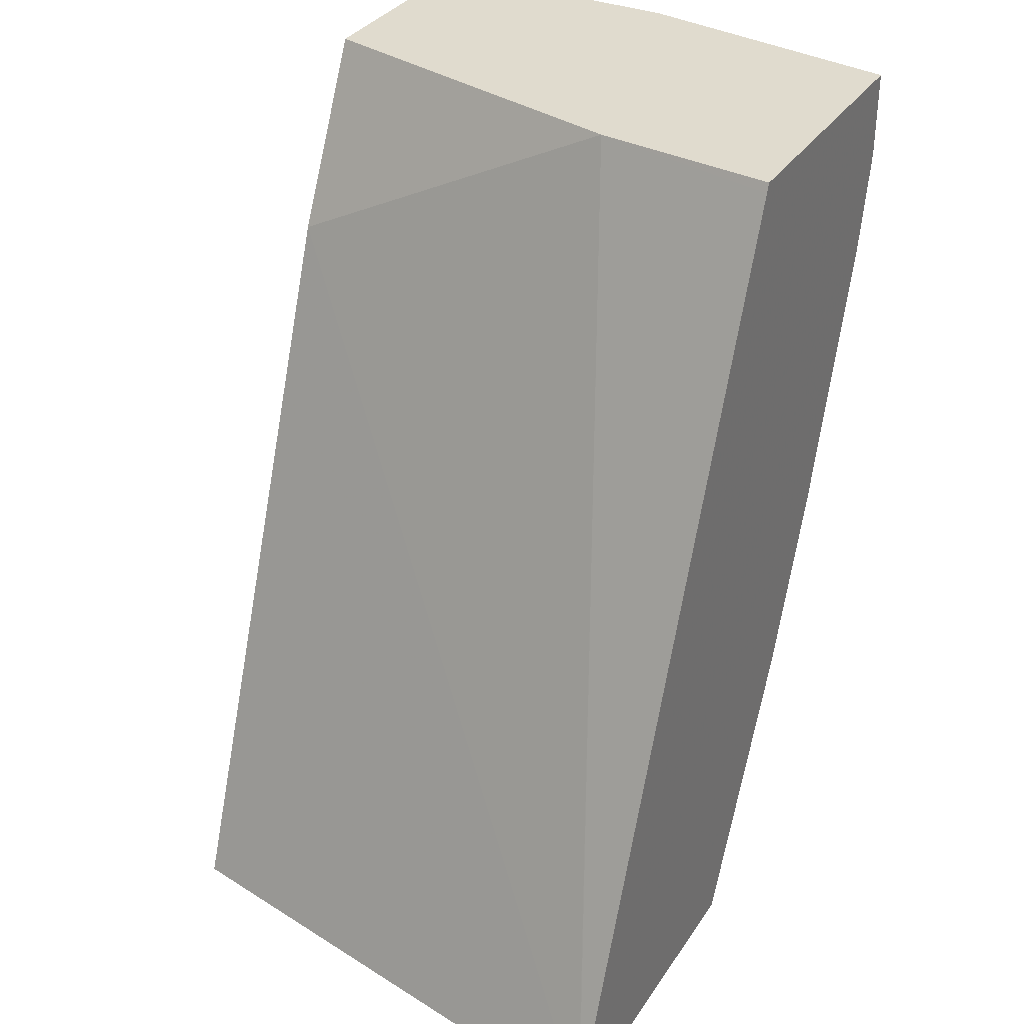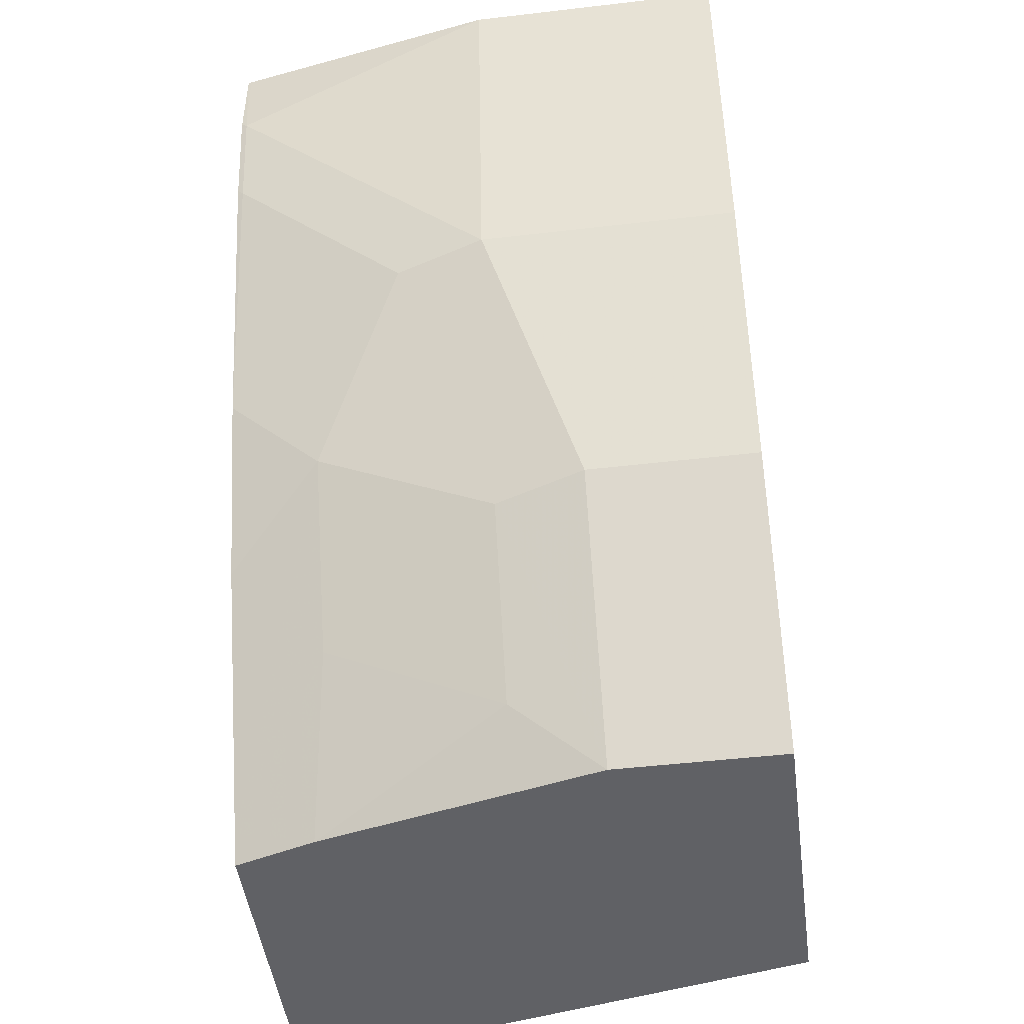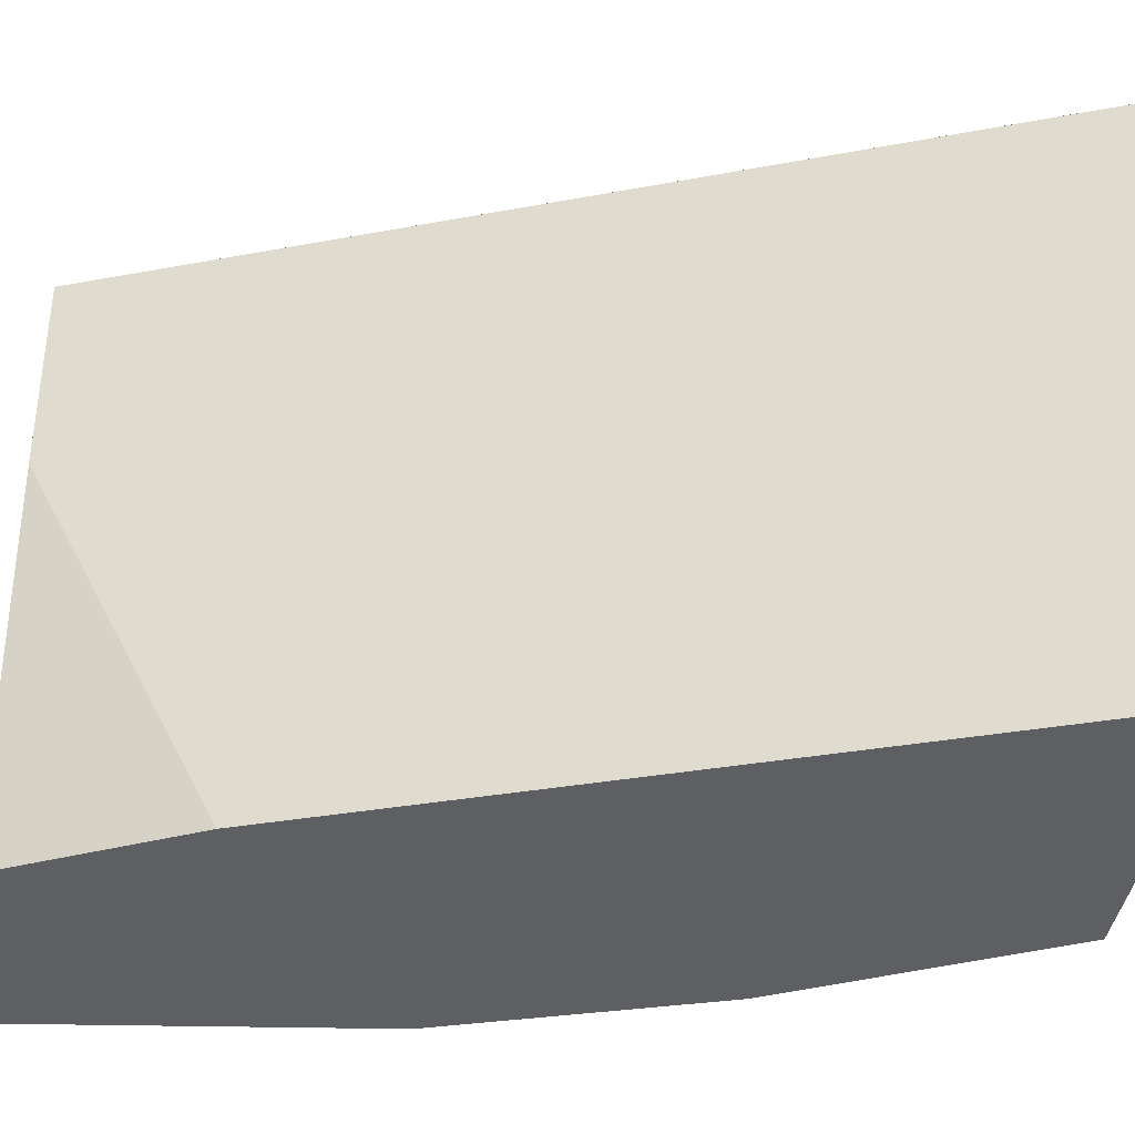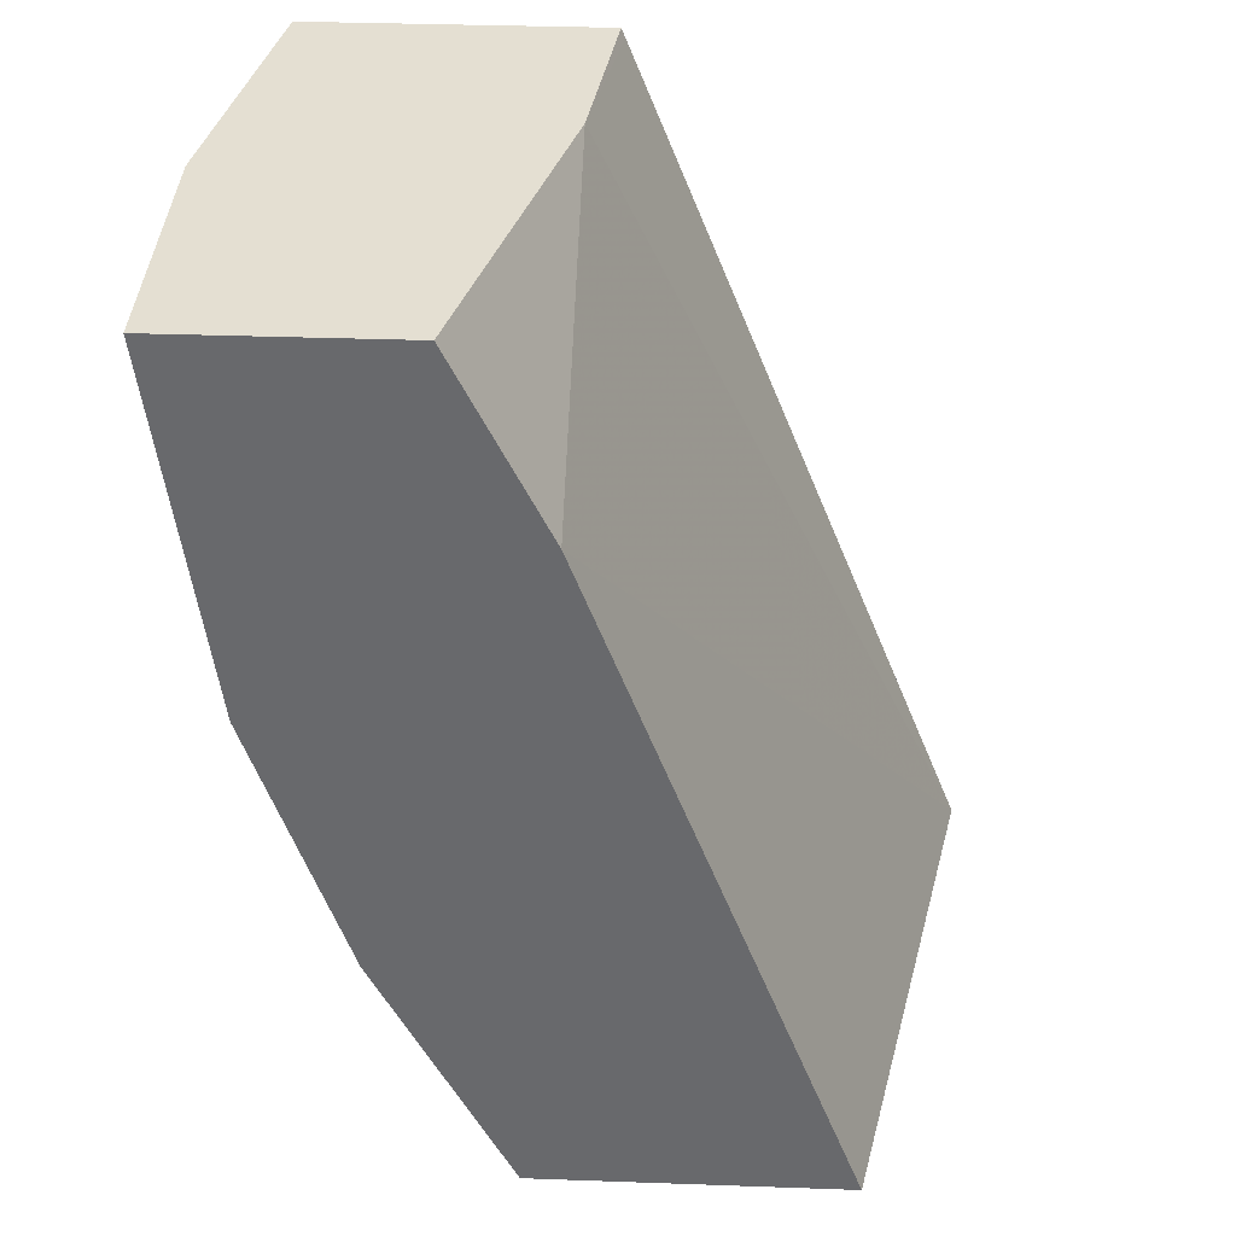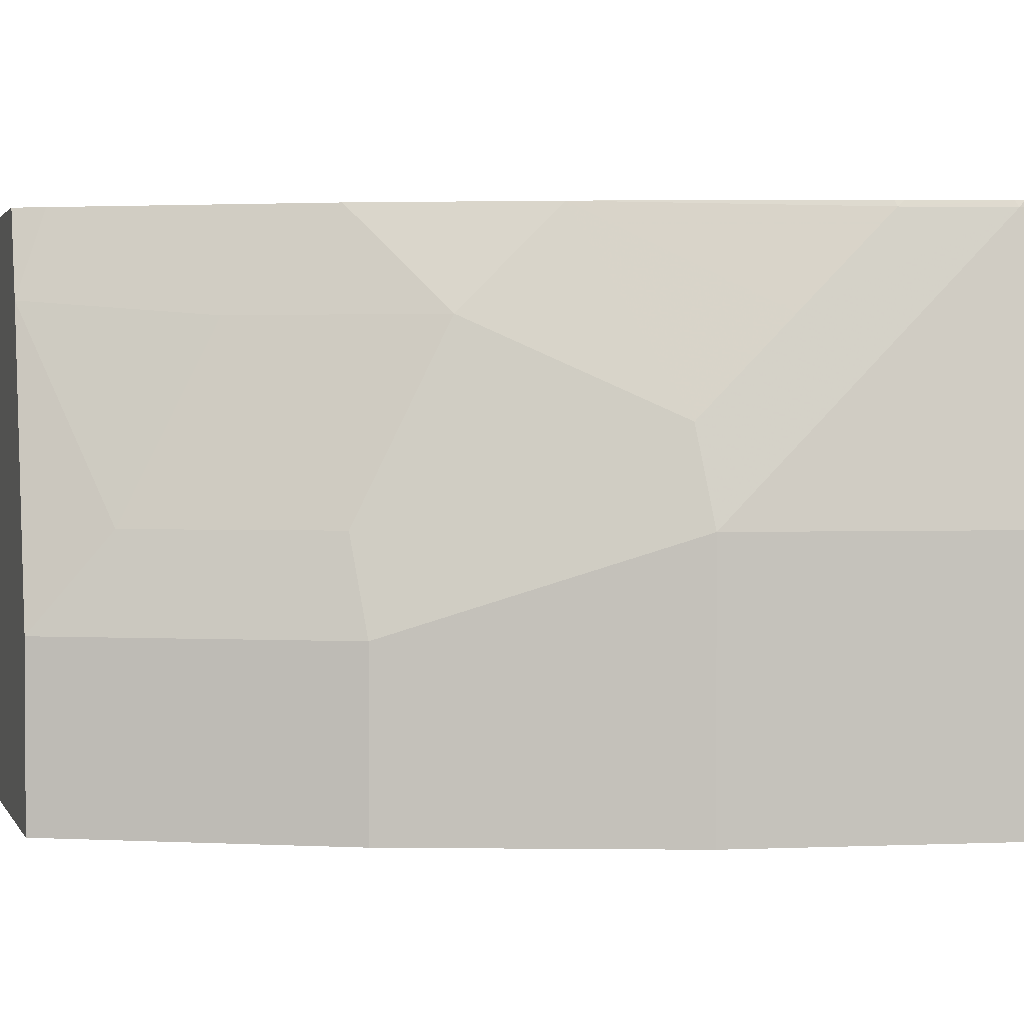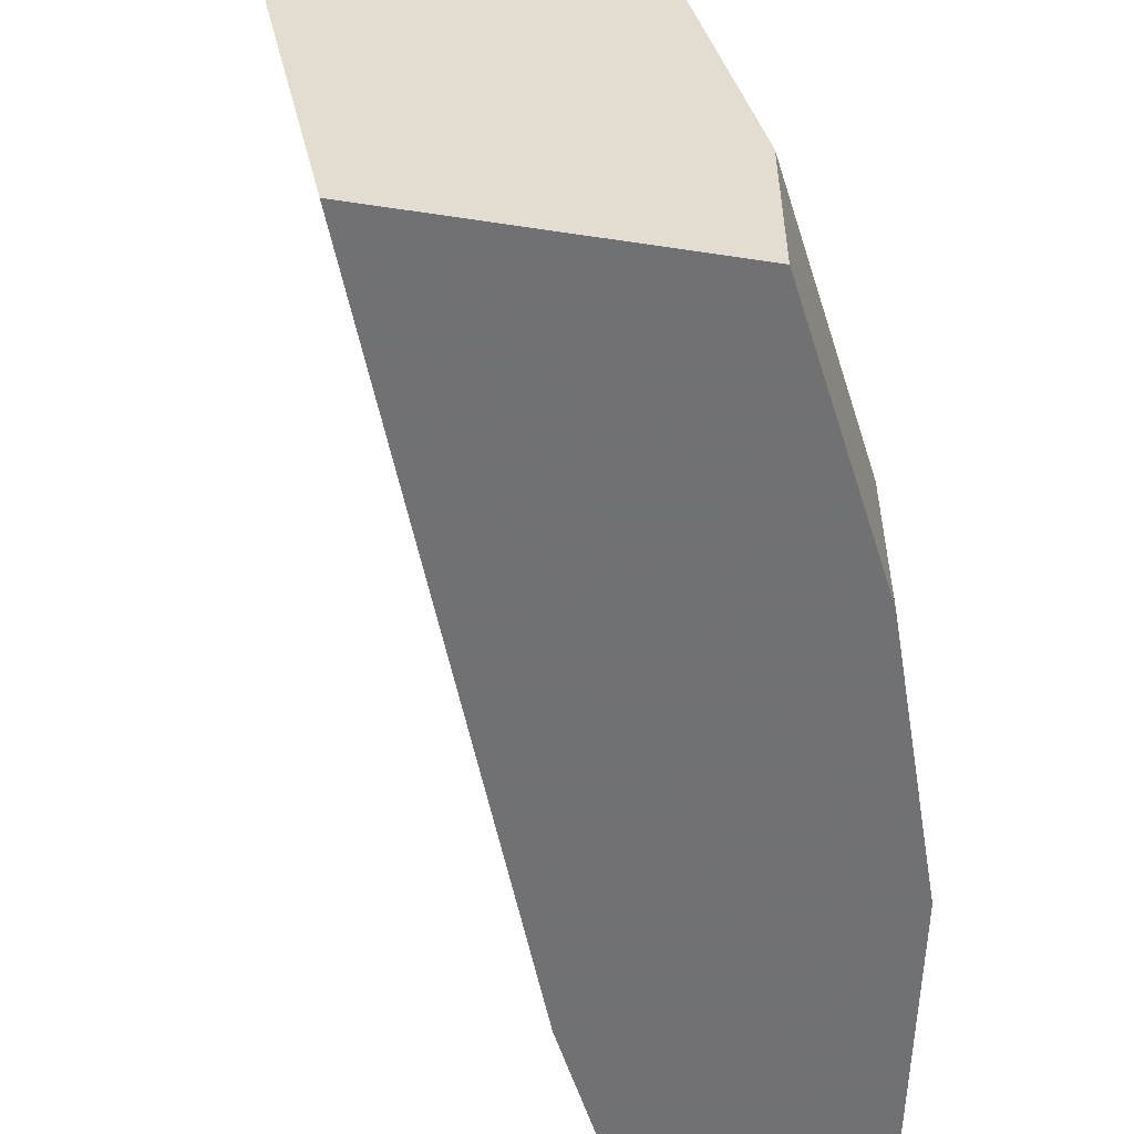
<metadata>
{"format":"obj","ext":"obj","renderer":"f3d","projection":"perspective","resolution":1024,"background":"white","views":[{"elev":33.7,"azim":-61.4,"up":"+Y"},{"elev":-47.7,"azim":97.5,"up":"+Y"},{"elev":-39.8,"azim":-98.7,"up":"+Z"},{"elev":37.0,"azim":-177.4,"up":"+Y"},{"elev":1.8,"azim":73.8,"up":"+Z"},{"elev":-55.3,"azim":-9.1,"up":"+Z"}]}
</metadata>
<code>
v 0.4947 -0.6076 0.2534
v 0.5389 -0.6076 0.03993
v 0.6279 -0.6076 0.2534
v 0.4955 -0.6056 0.2534
v 0.6454 -0.25 0.1793
v 0.6454 -0.3227 0.03993
v 0.6643 -0.6076 0.03993
v 0.6379 -0.6076 0.2209
v 0.6337 -0.5963 0.2534
v 0.6353 -0.2538 0.2534
v 0.6368 -0.25 0.2534
v 0.6813 -0.25 0.03993
v 0.6643 -0.6076 0.1076
v 0.7066 -0.5232 0.03993
v 0.6723 -0.5782 0.1434
v 0.6723 -0.5423 0.2151
v 0.7082 -0.4706 0.2151
v 0.6695 -0.5246 0.2534
v 0.7527 -0.25 0.2534
v 0.7715 -0.25 0.03993
v 0.7171 -0.502 0.1076
v 0.7082 -0.5065 0.1434
v 0.7171 -0.502 0.03993
v 0.6807 -0.5023 0.2534
v 0.753 -0.3945 0.1434
v 0.744 -0.3989 0.1793
v 0.7088 -0.4321 0.2534
v 0.753 -0.25 0.2521
v 0.7524 -0.2848 0.2534
v 0.753 -0.2869 0.251
v 0.753 -0.3945 0.03993
v 0.7715 -0.25 0.1434
v 0.744 -0.3631 0.2151
v 0.744 -0.3272 0.251
v 0.7429 -0.3278 0.2534
v 0.7518 -0.2881 0.2534
v 0.7437 -0.3244 0.2534
f 17 27 24
f 15 17 16
f 17 26 27
f 17 25 26
f 17 22 25
f 17 24 18
f 15 22 17
f 13 14 21
f 13 22 15
f 13 21 22
f 9 17 18
f 9 16 17
f 34 36 37
f 19 29 30
f 14 23 21
f 19 30 28
f 28 30 32
f 20 25 31
f 8 15 16
f 34 37 35
f 30 34 33
f 30 36 34
f 29 36 30
f 27 34 35
f 20 32 25
f 27 33 34
f 25 33 26
f 25 30 33
f 25 32 30
f 21 25 22
f 21 31 25
f 21 23 31
f 26 33 27
f 8 13 15
f 8 16 9
f 5 12 6
f 1 19 11
f 1 29 19
f 1 36 29
f 1 37 36
f 1 35 37
f 1 27 35
f 1 11 10
f 1 24 27
f 1 9 18
f 1 3 9
f 1 8 3
f 1 13 8
f 1 7 13
f 1 2 7
f 1 18 24
f 1 10 4
f 7 14 13
f 1 5 6
f 5 20 12
f 5 32 20
f 5 28 32
f 5 19 28
f 1 4 5
f 5 10 11
f 4 10 5
f 5 11 19
f 2 14 7
f 2 23 14
f 2 31 23
f 2 20 31
f 2 12 20
f 2 6 12
f 1 6 2
f 3 8 9

</code>
